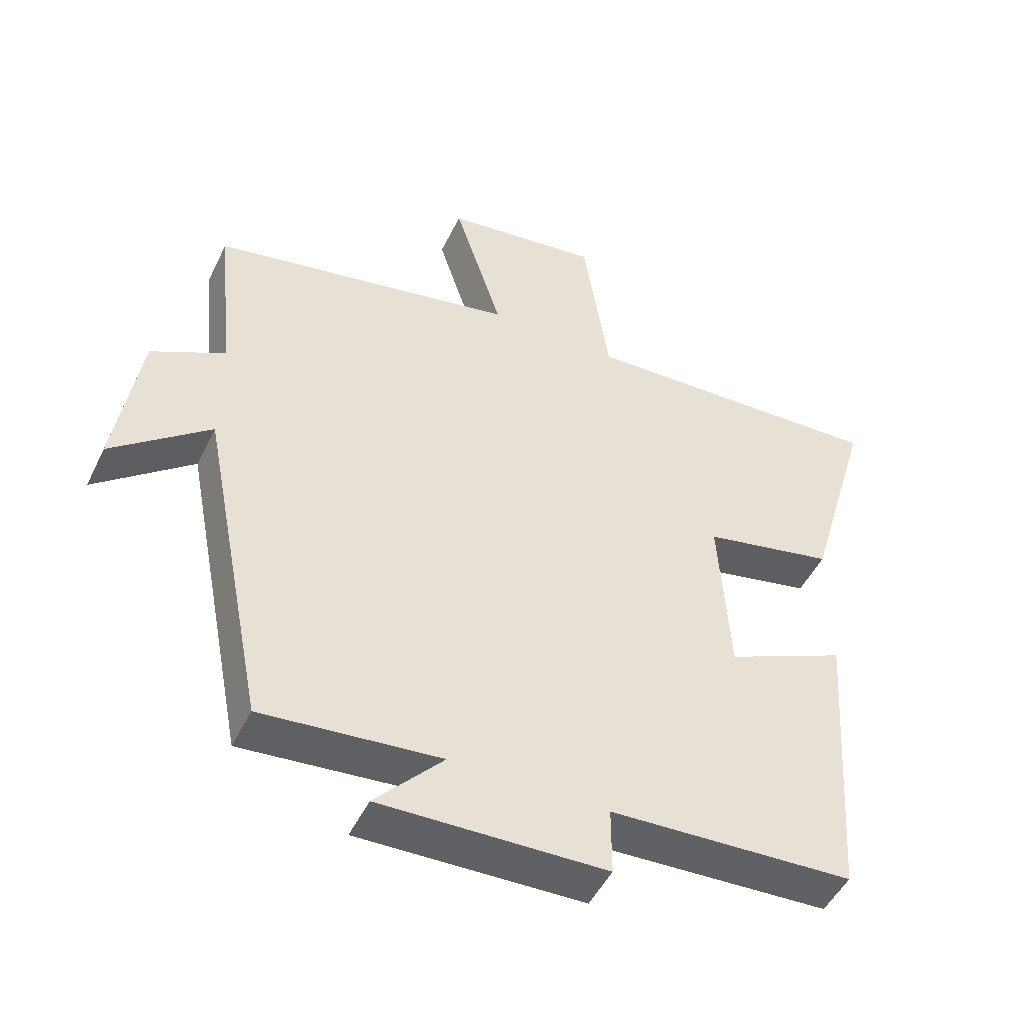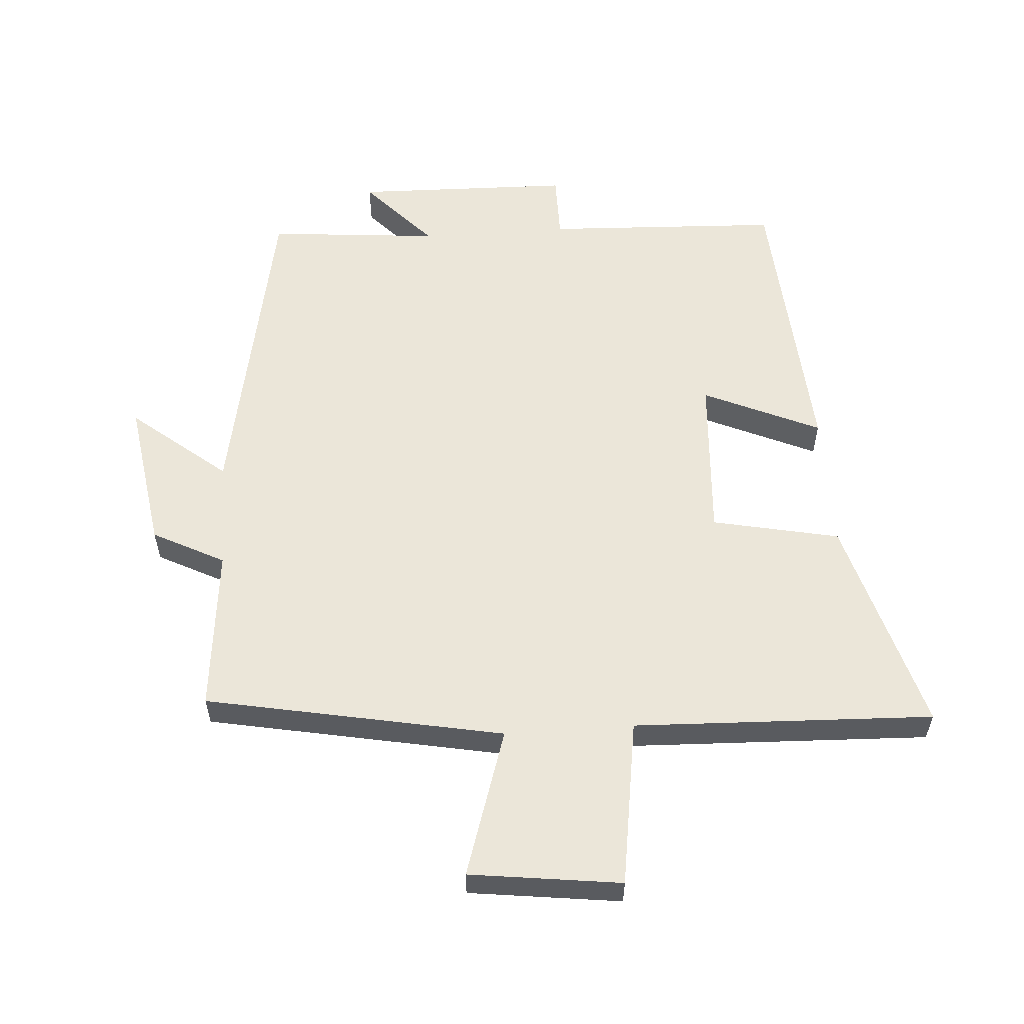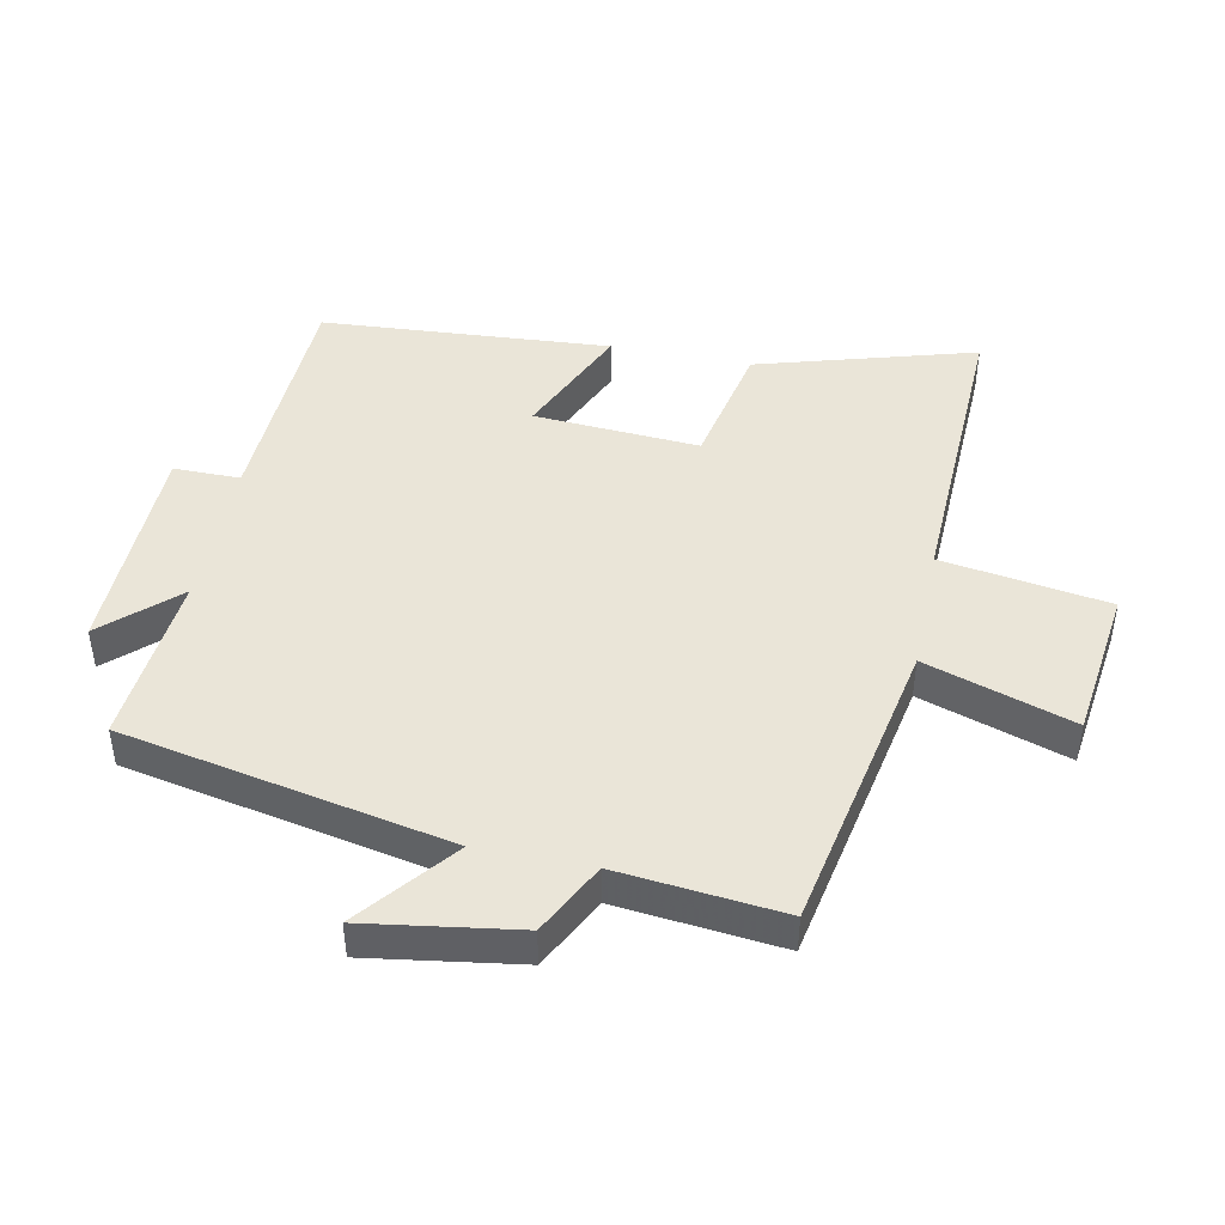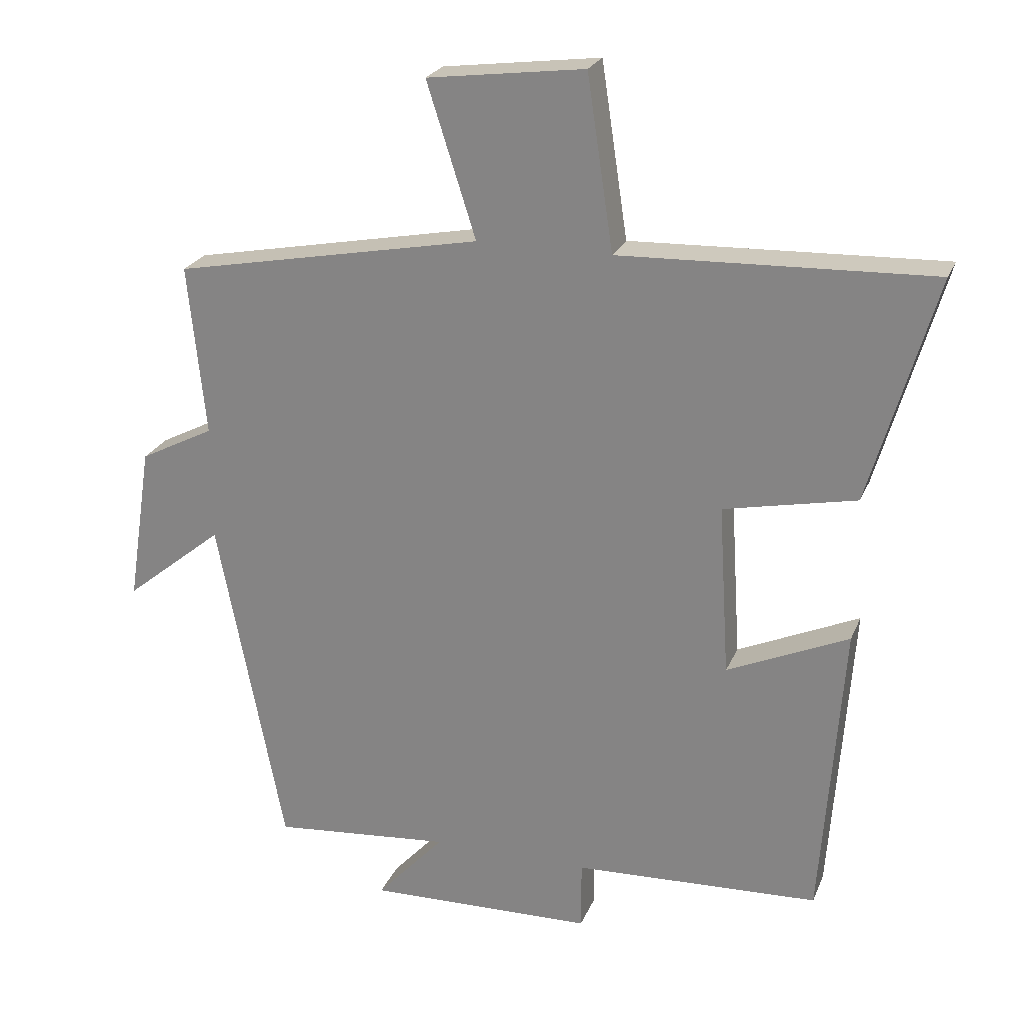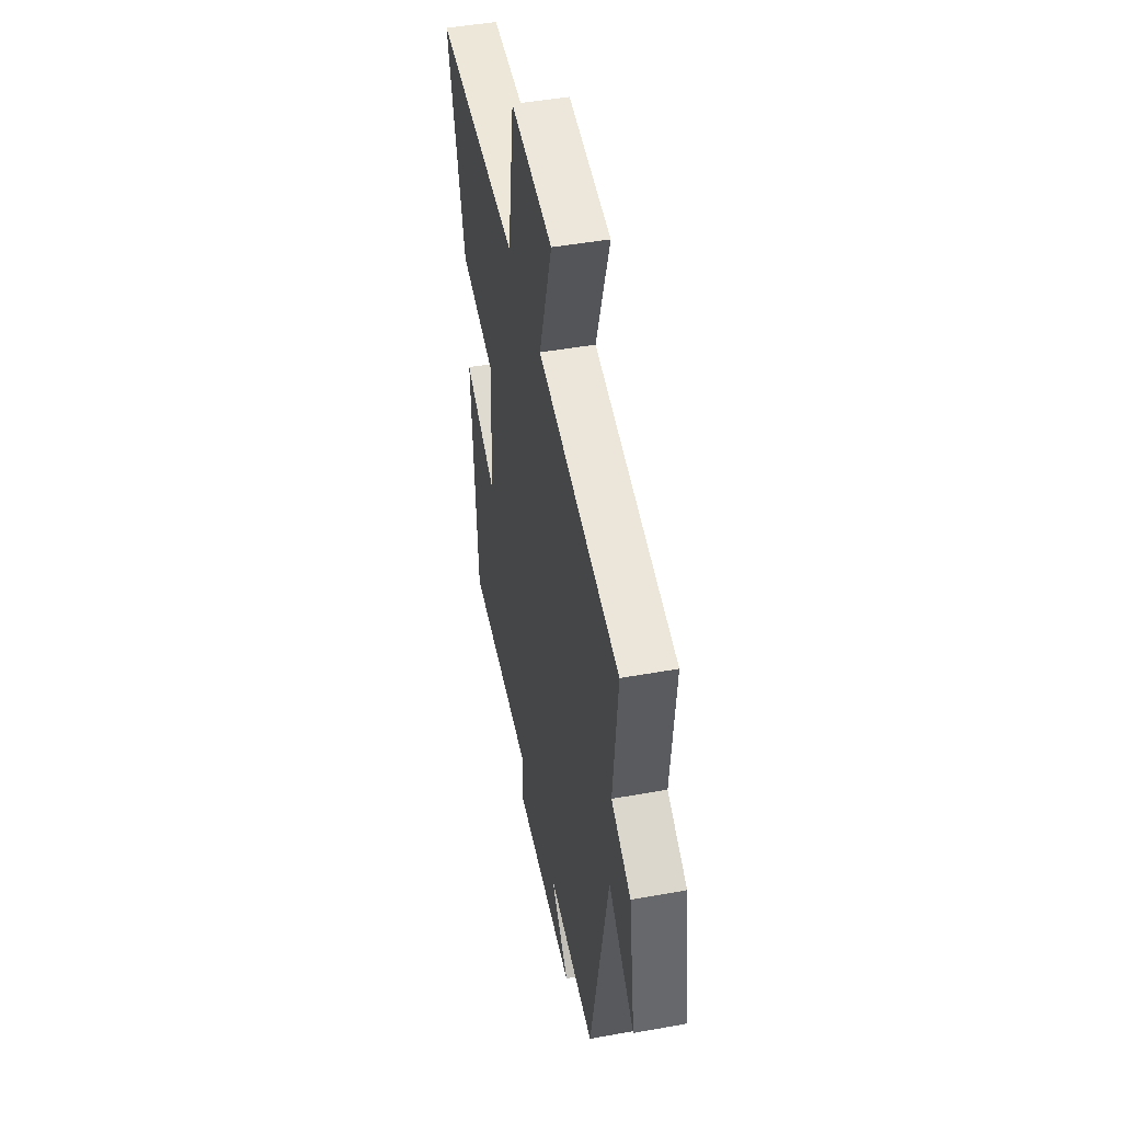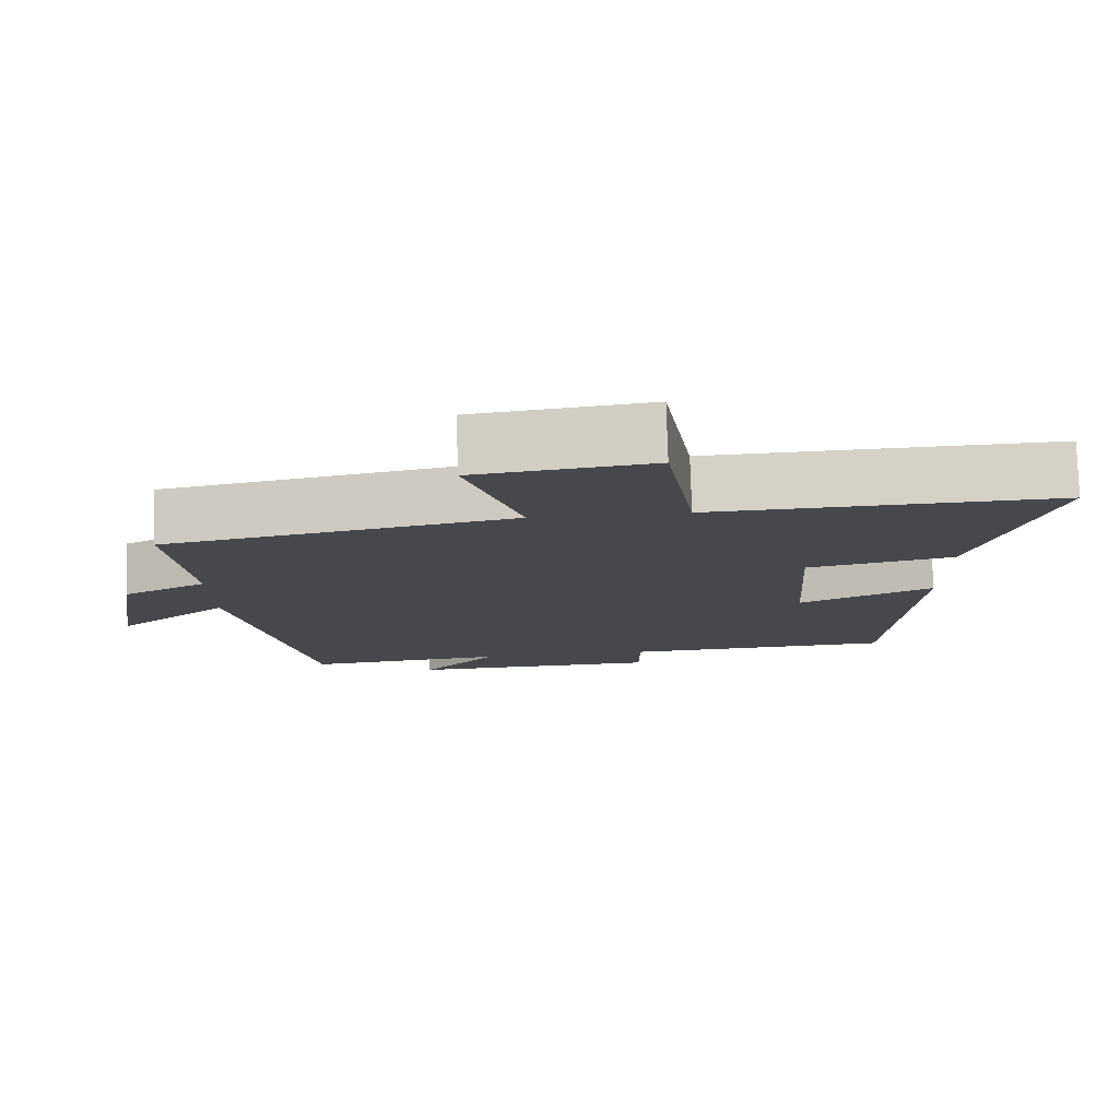
<metadata>
{"format":"obj","ext":"obj","renderer":"f3d","projection":"perspective","resolution":1024,"background":"white","views":[{"elev":-48.8,"azim":-25.2,"up":"+Z"},{"elev":57.3,"azim":-4.0,"up":"+Y"},{"elev":45.4,"azim":-78.5,"up":"+Y"},{"elev":23.8,"azim":18.7,"up":"+Z"},{"elev":46.9,"azim":-101.6,"up":"+Z"},{"elev":78.4,"azim":-1.8,"up":"+Z"}]}
</metadata>
<code>
v 0.468 0.07 -0.484
v 0.102 0.07 -0.5
v 0.102 0.07 -0.603
v -0.236 0.07 -0.611
v -0.134 0.07 -0.5
v -0.401 0.07 -0.524
v -0.5 0.07 -0.018
v -0.647 0.07 -0.137
v -0.611 0.07 0.099
v -0.5 0.07 0.156
v -0.526 0.07 0.411
v -0.066 0.07 0.5
v -0.139 0.07 0.728
v 0.095 0.07 0.758
v 0.134 0.07 0.5
v 0.598 0.07 0.517
v 0.5 0.07 0.18
v 0.303 0.07 0.139
v 0.319 0.07 -0.117
v 0.5 0.07 -0.036
v 0.468 0 -0.484
v 0.102 0 -0.5
v 0.102 0 -0.603
v -0.236 0 -0.611
v -0.134 0 -0.5
v -0.401 0 -0.524
v -0.5 0 -0.018
v -0.647 0 -0.137
v -0.611 0 0.099
v -0.5 0 0.156
v -0.526 0 0.411
v -0.066 0 0.5
v -0.139 0 0.728
v 0.095 0 0.758
v 0.134 0 0.5
v 0.598 0 0.517
v 0.5 0 0.18
v 0.303 0 0.139
v 0.319 0 -0.117
v 0.5 0 -0.036
f 19 20 1 2
f 18 19 2
f 15 16 17 18
f 15 18 2
f 12 13 14 15
f 12 15 2
f 11 12 2
f 10 11 2
f 7 8 9 10
f 5 6 7 10
f 5 10 2 3
f 3 4 5
f 22 21 40 39
f 22 39 38
f 38 37 36 35
f 22 38 35
f 35 34 33 32
f 22 35 32
f 22 32 31
f 22 31 30
f 30 29 28 27
f 30 27 26 25
f 23 22 30 25
f 25 24 23
f 1 21 22 2
f 2 22 23 3
f 3 23 24 4
f 4 24 25 5
f 5 25 26 6
f 6 26 27 7
f 7 27 28 8
f 8 28 29 9
f 9 29 30 10
f 10 30 31 11
f 11 31 32 12
f 12 32 33 13
f 13 33 34 14
f 14 34 35 15
f 15 35 36 16
f 16 36 37 17
f 17 37 38 18
f 18 38 39 19
f 19 39 40 20
f 20 40 21 1

</code>
